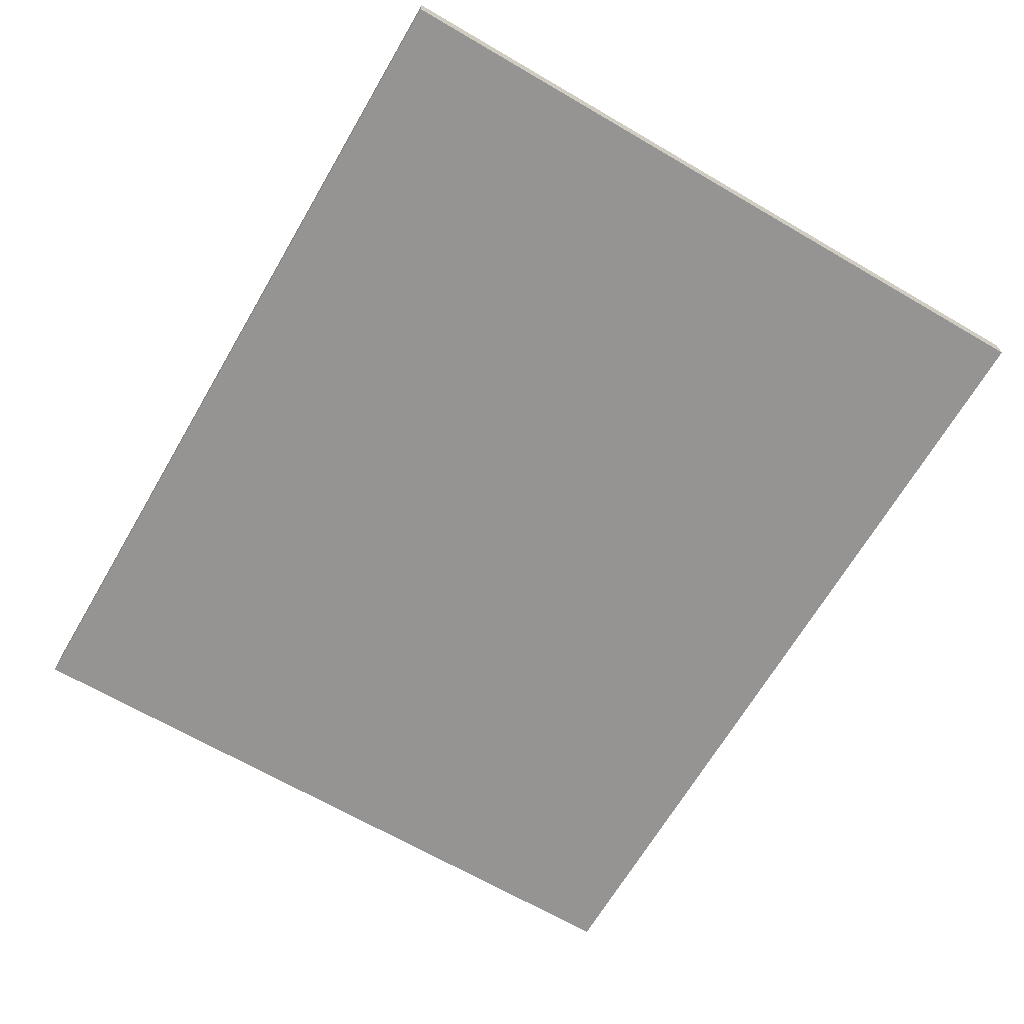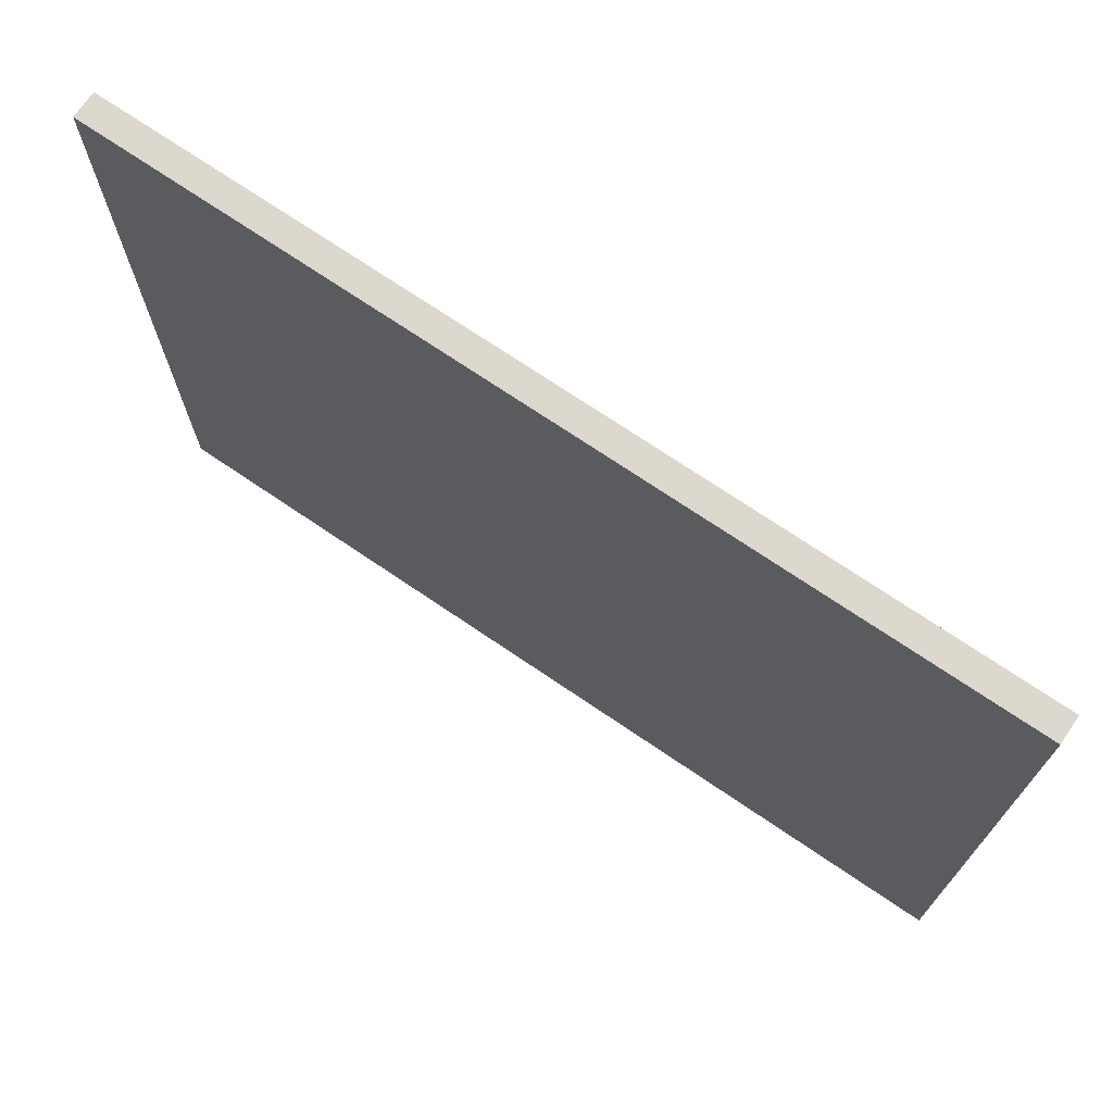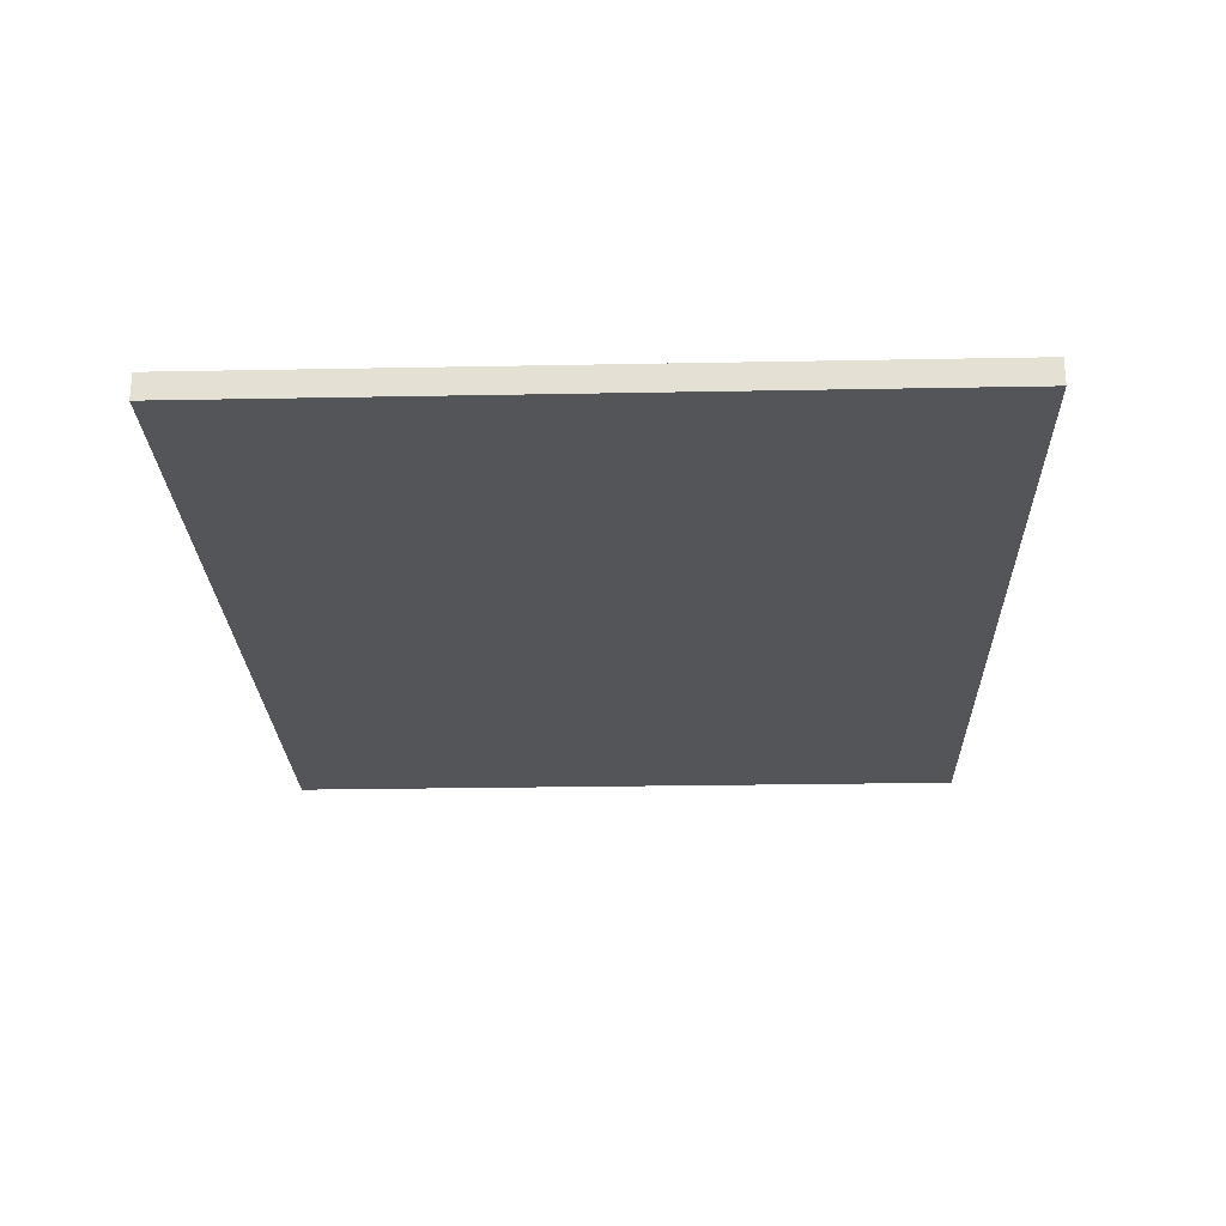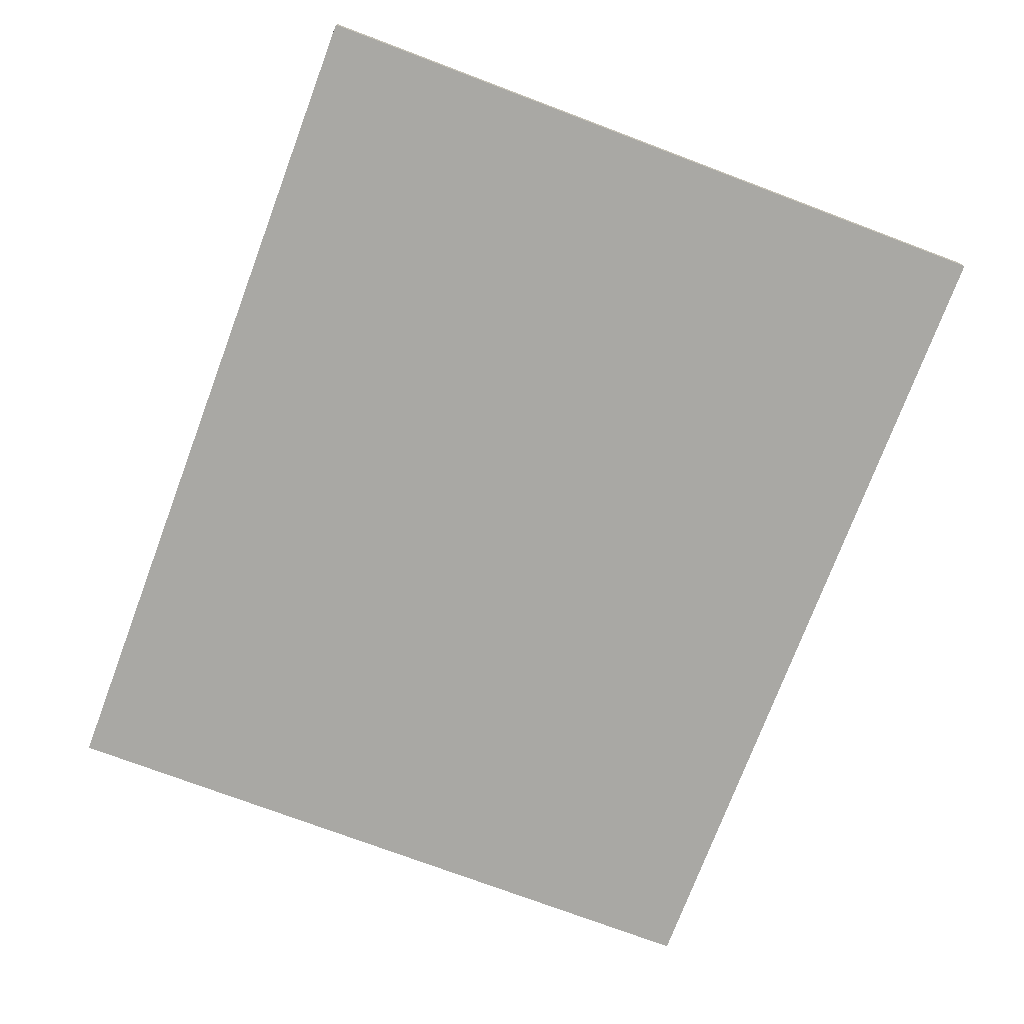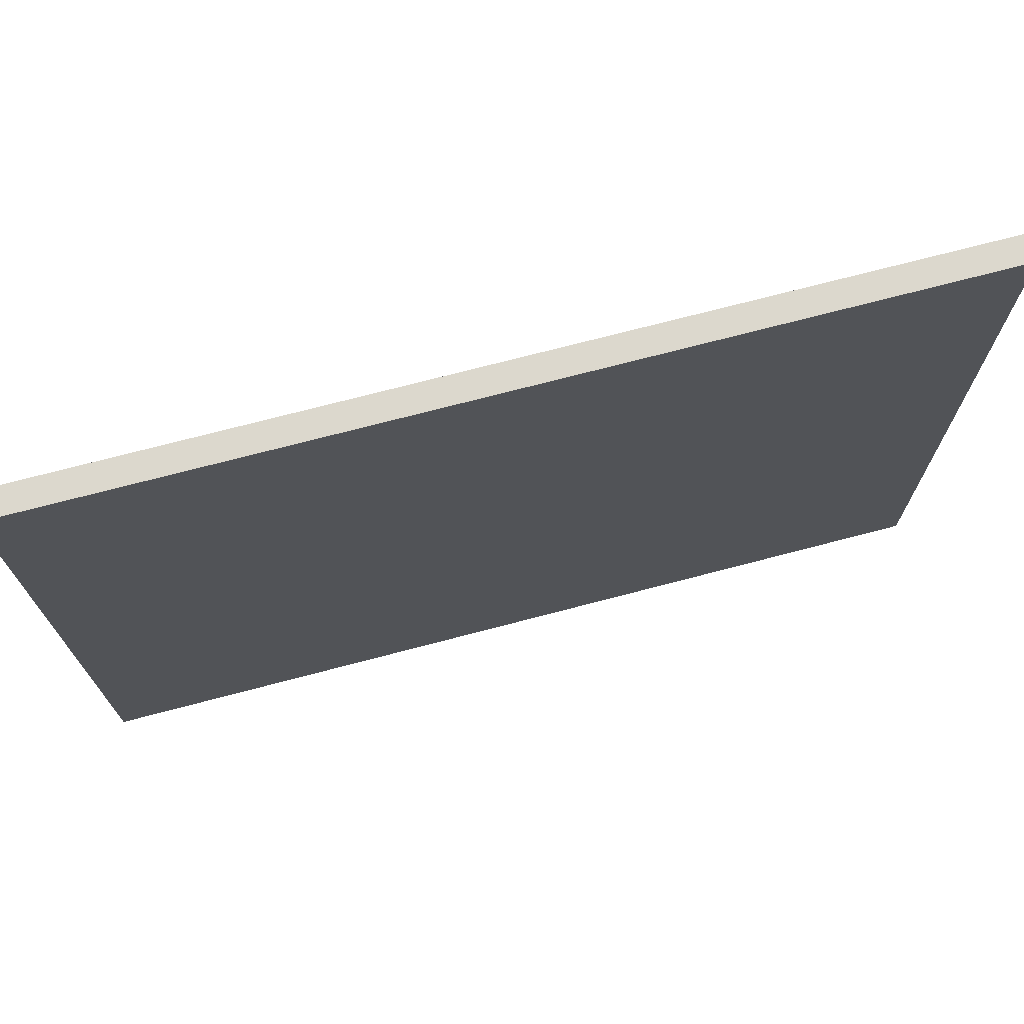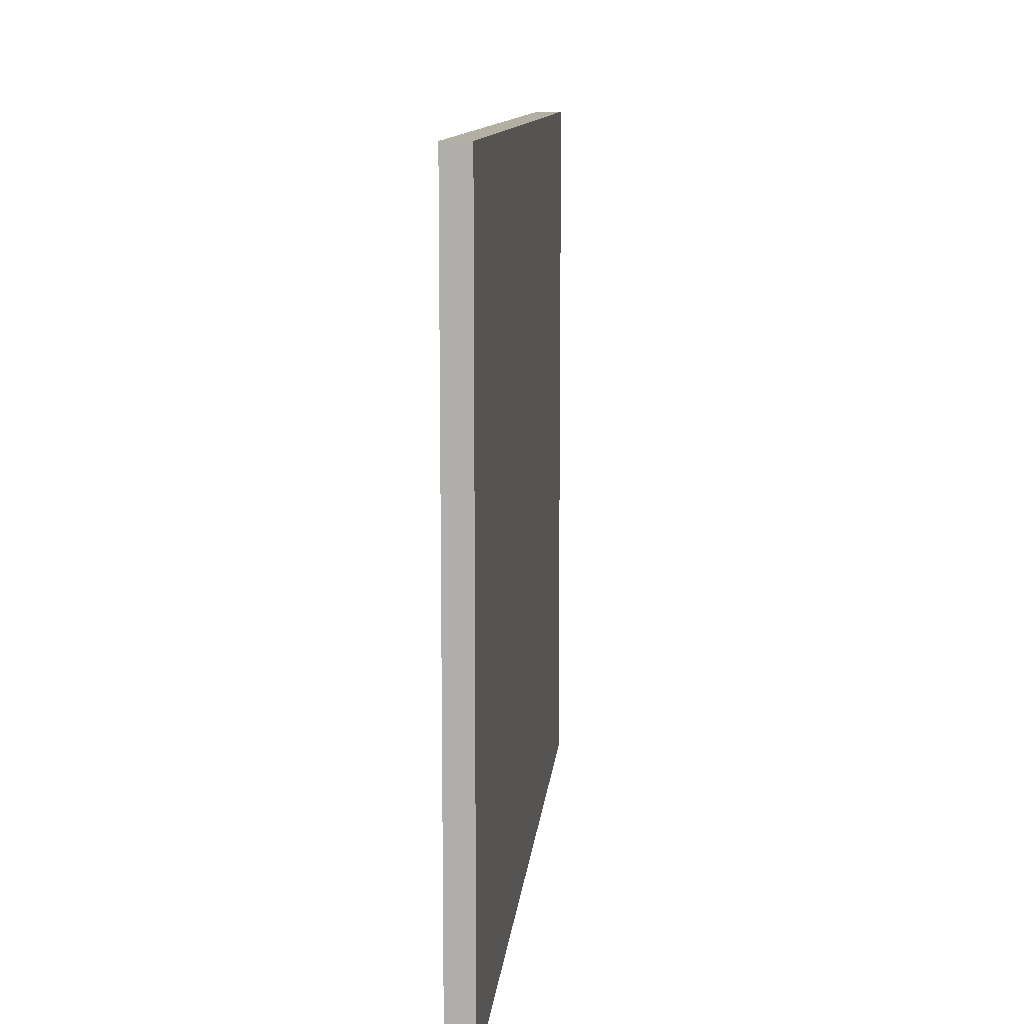
<metadata>
{"format":"obj","ext":"obj","renderer":"f3d","projection":"perspective","resolution":1024,"background":"white","views":[{"elev":-67.1,"azim":59.7,"up":"+Z"},{"elev":72.1,"azim":34.2,"up":"+Y"},{"elev":-24.6,"azim":91.8,"up":"+Z"},{"elev":-74.9,"azim":69.4,"up":"+Z"},{"elev":72.5,"azim":-14.7,"up":"+Y"},{"elev":11.2,"azim":95.4,"up":"+Y"}]}
</metadata>
<code>
v 0.09 8.205 -0.18
v 0.09 13.27 -0.18
v 6.18 8.205 -0.18
v 6.18 13.27 -0.18
v 0.09 8.205 0
v 0.09 13.27 0
v 6.18 8.205 0
v 6.18 13.27 0
f 1 2 3
f 2 4 3
f 1 3 5
f 3 7 5
f 1 5 2
f 5 6 2
f 2 6 4
f 6 8 4
f 4 8 7
f 7 3 4
f 6 7 8
f 6 5 7

</code>
